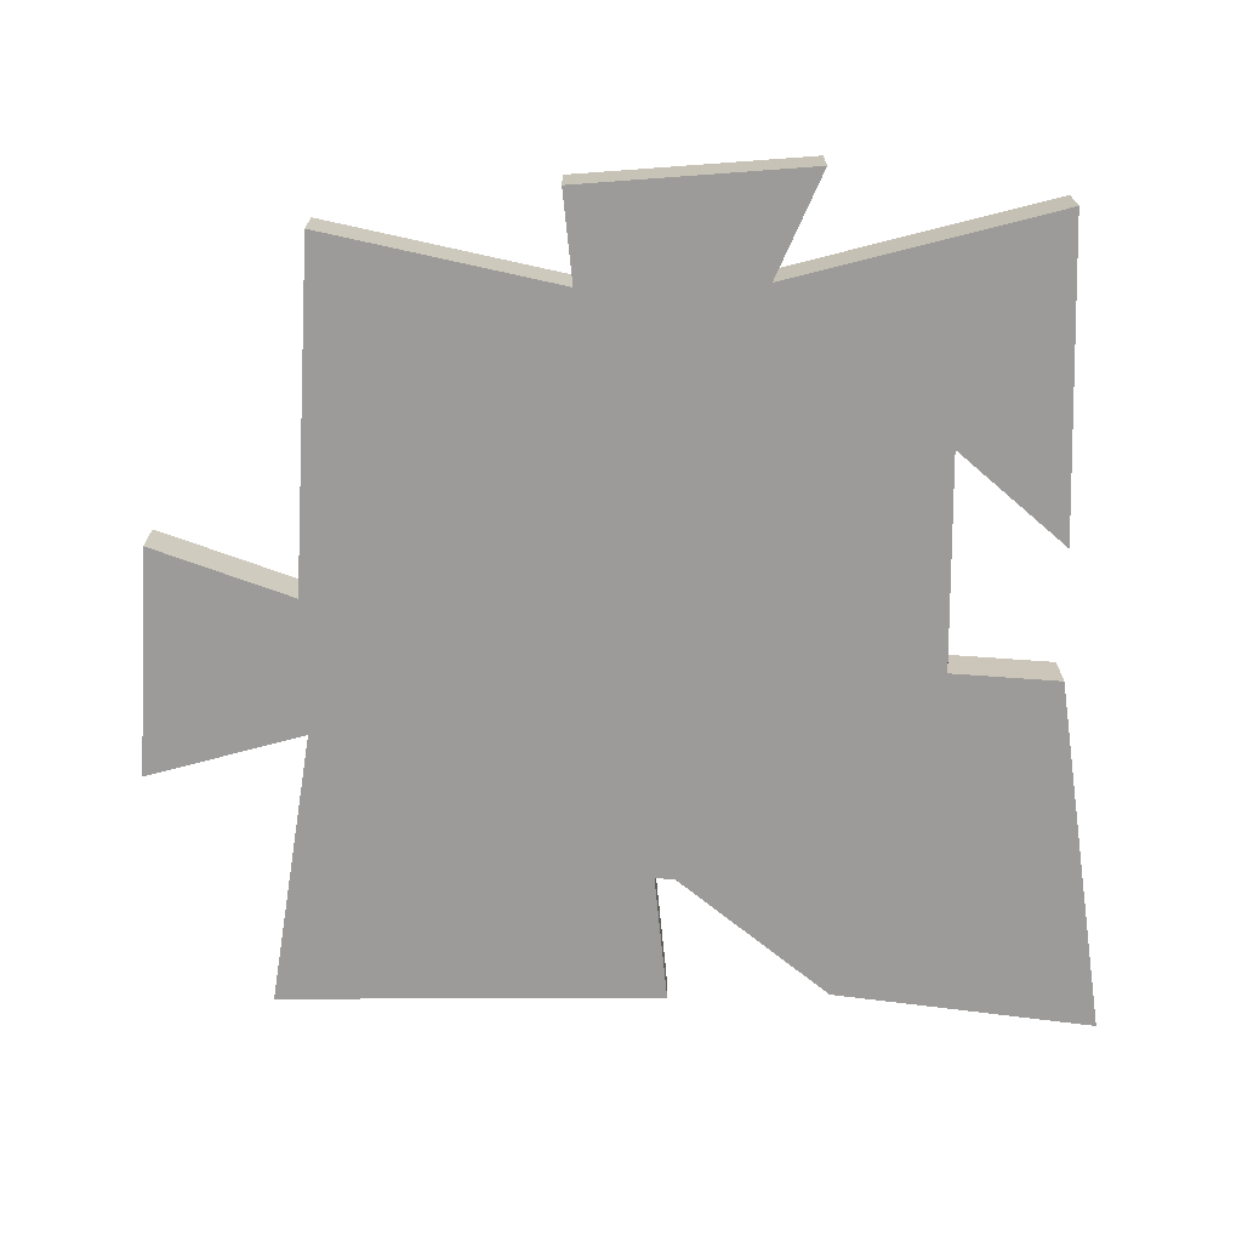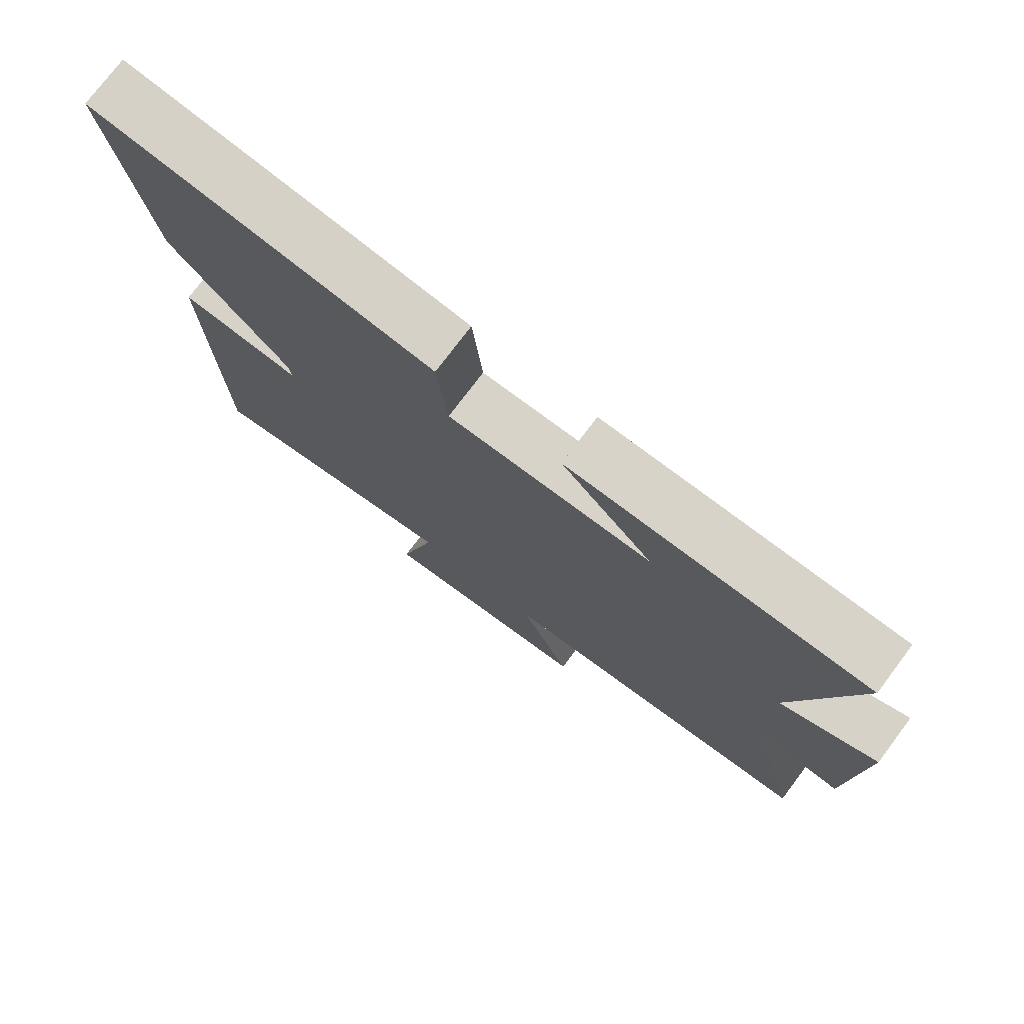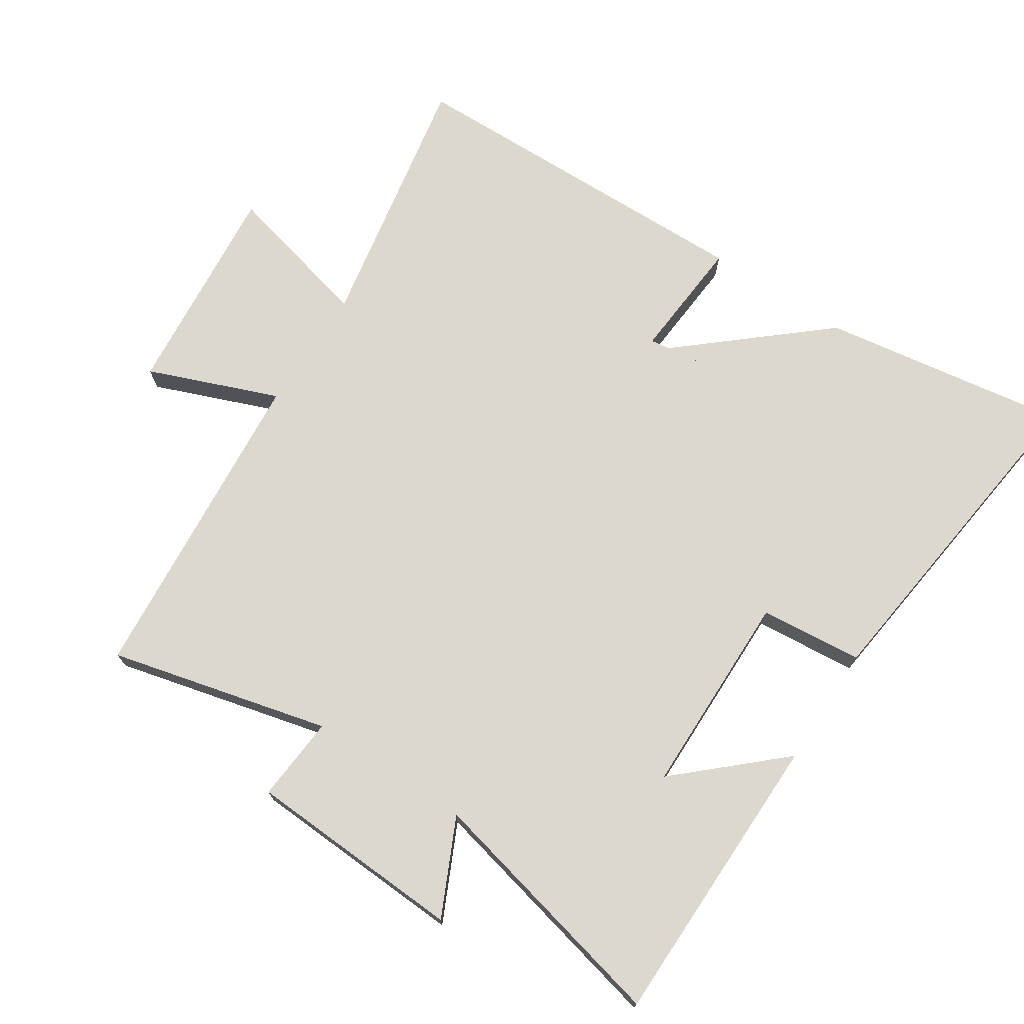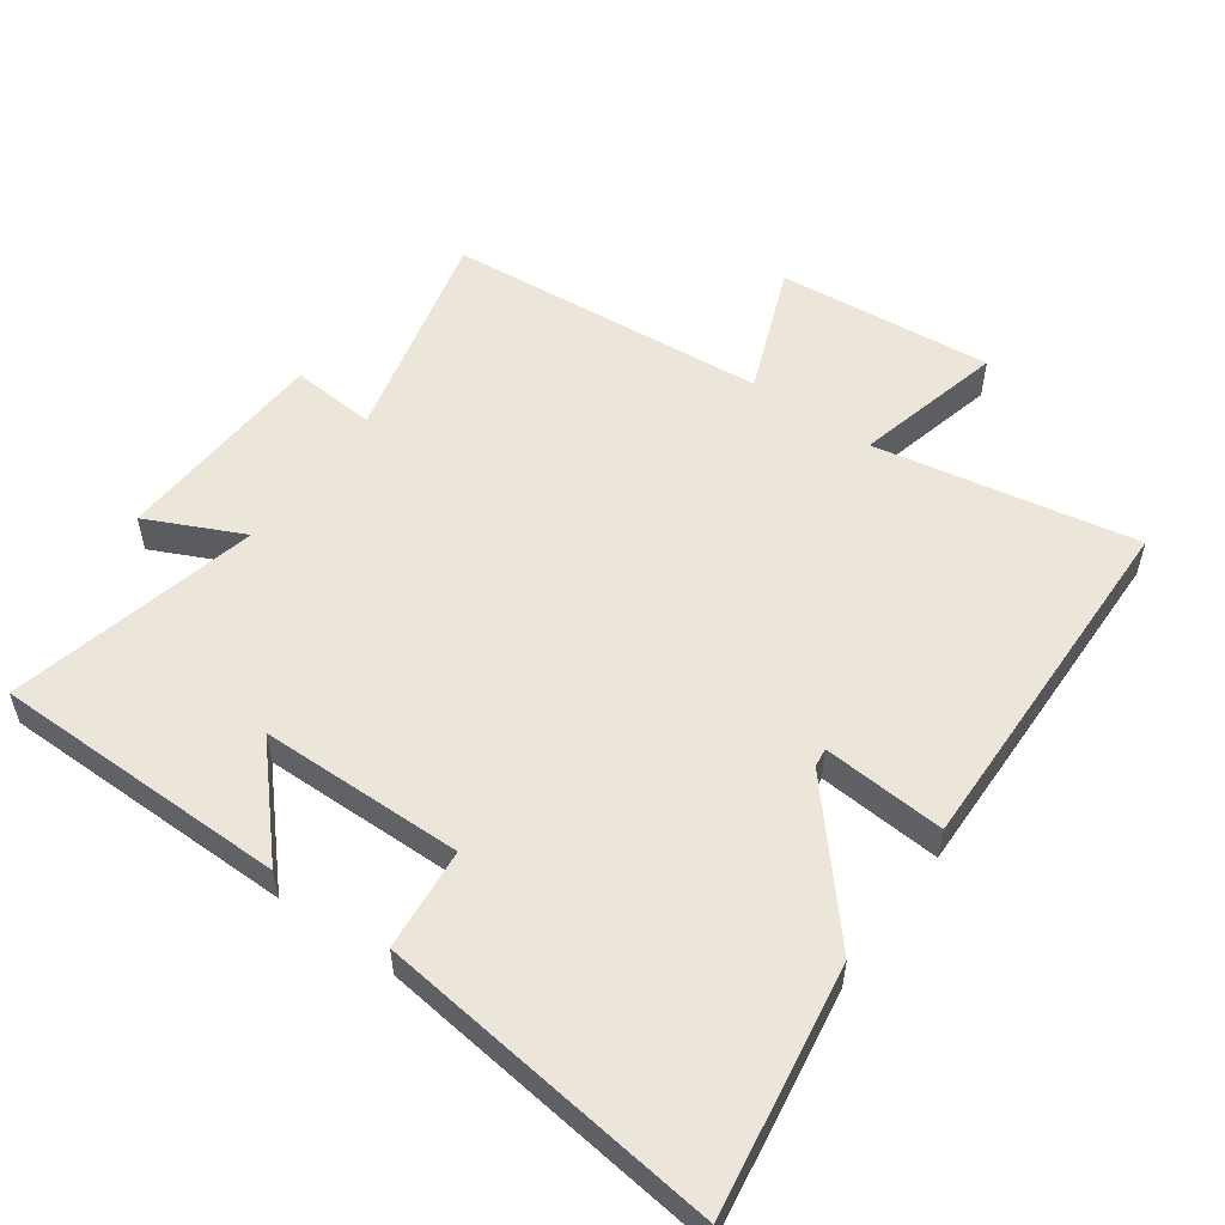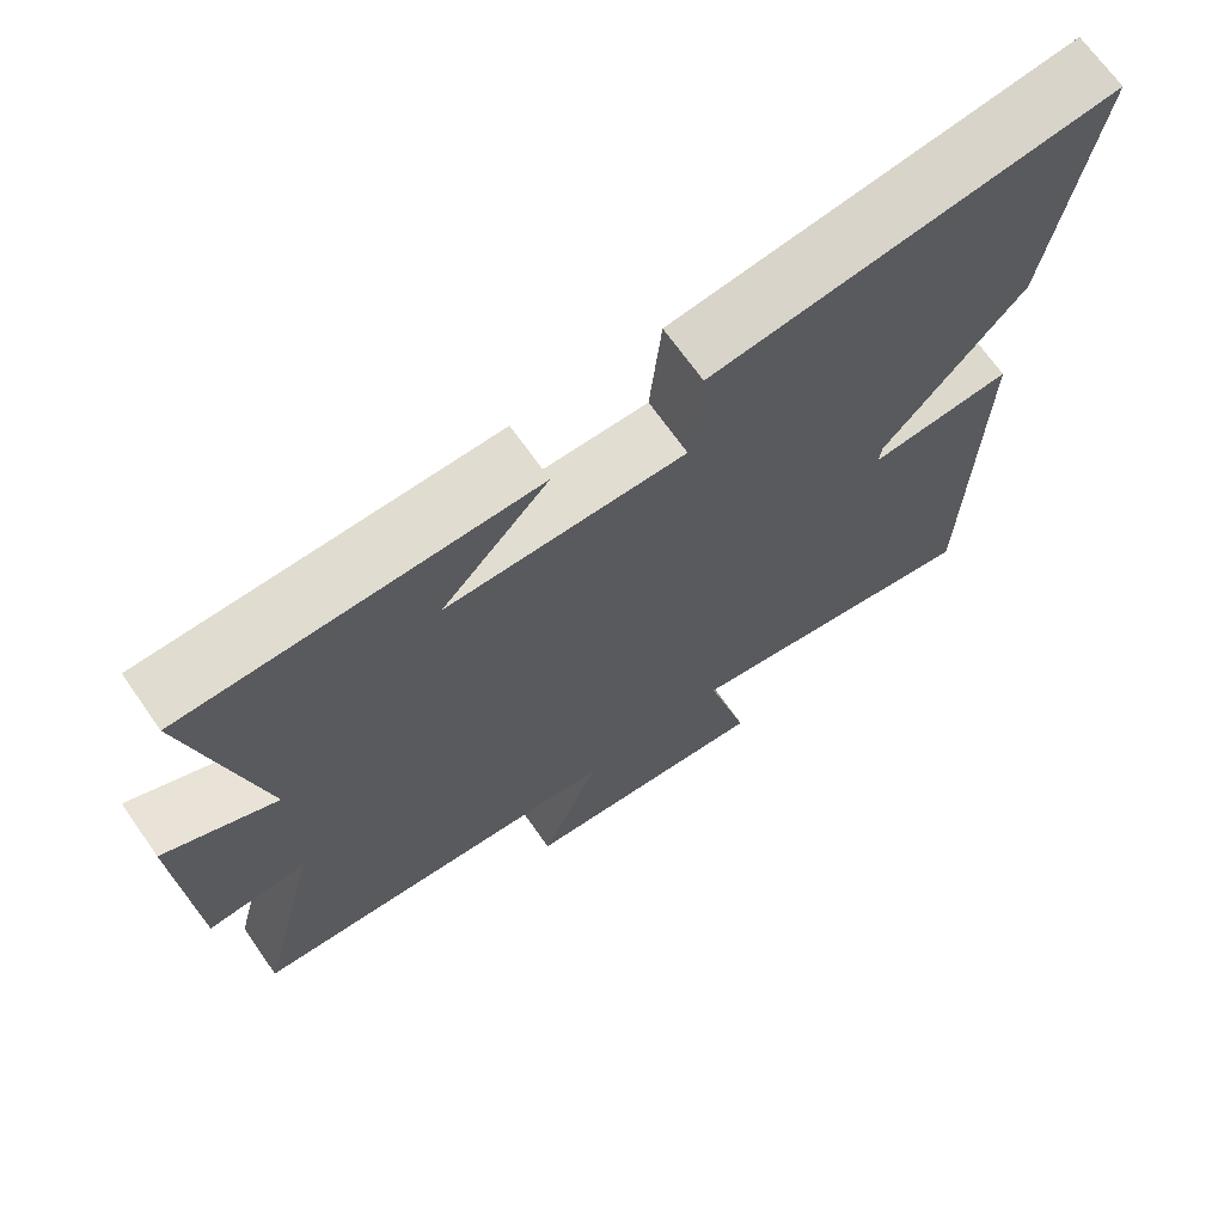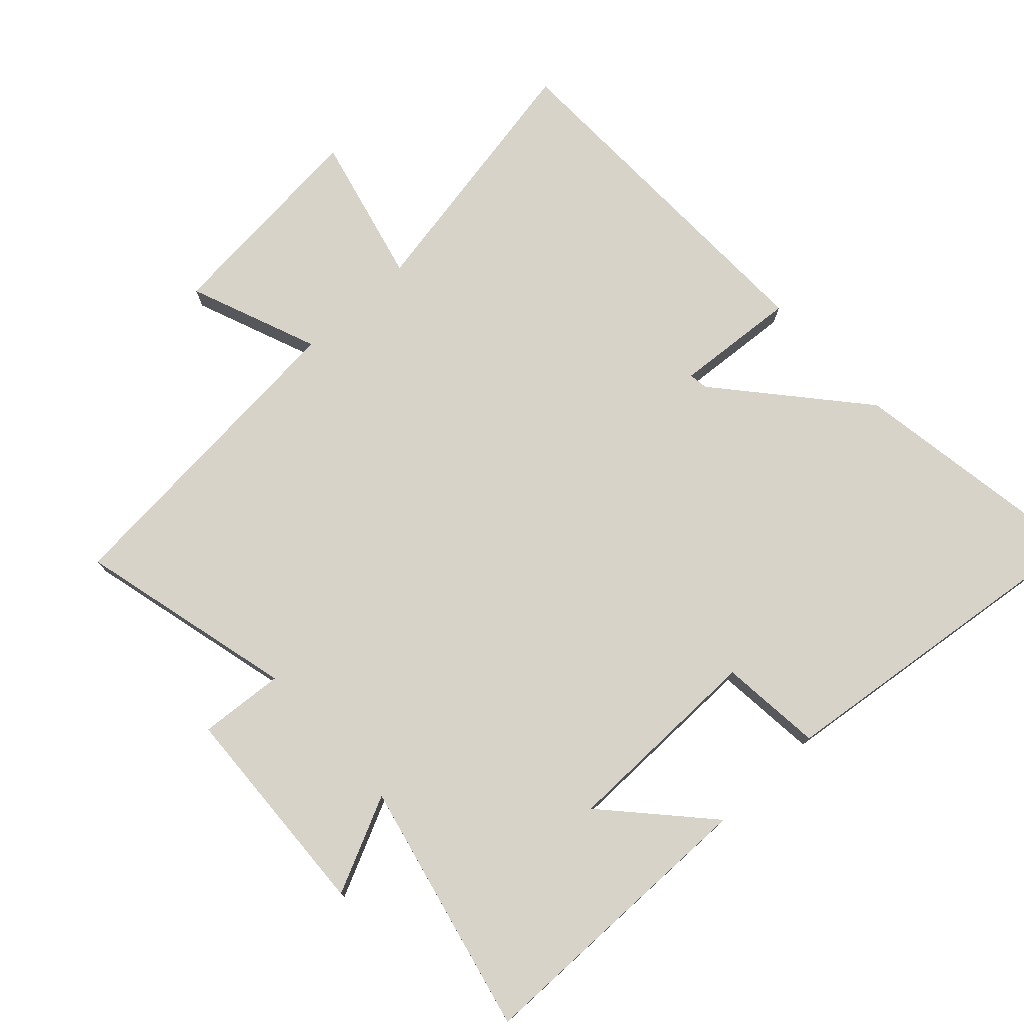
<metadata>
{"format":"obj","ext":"obj","renderer":"f3d","projection":"perspective","resolution":1024,"background":"white","views":[{"elev":-69.7,"azim":-88.6,"up":"+Y"},{"elev":76.0,"azim":-143.0,"up":"+Z"},{"elev":72.6,"azim":-56.7,"up":"+Y"},{"elev":54.4,"azim":35.6,"up":"+Y"},{"elev":69.0,"azim":-35.1,"up":"+Z"},{"elev":76.1,"azim":-42.8,"up":"+Y"}]}
</metadata>
<code>
v 0.558 0.07 0.562
v 0.5 0.07 0.193
v 0.352 0.07 0.241
v 0.316 0.07 -0.045
v 0.5 0.07 -0.031
v 0.488 0.07 -0.573
v 0.095 0.07 -0.5
v 0.15 0.07 -0.725
v -0.174 0.07 -0.695
v -0.097 0.07 -0.5
v -0.582 0.07 -0.459
v -0.5 0.07 -0.13
v -0.628 0.07 -0.14
v -0.644 0.07 0.186
v -0.5 0.07 0.118
v -0.587 0.07 0.496
v -0.141 0.07 0.5
v -0.278 0.07 0.35
v 0.028 0.07 0.346
v 0.043 0.07 0.5
v 0.558 0 0.562
v 0.5 0 0.193
v 0.352 0 0.241
v 0.316 0 -0.045
v 0.5 0 -0.031
v 0.488 0 -0.573
v 0.095 0 -0.5
v 0.15 0 -0.725
v -0.174 0 -0.695
v -0.097 0 -0.5
v -0.582 0 -0.459
v -0.5 0 -0.13
v -0.628 0 -0.14
v -0.644 0 0.186
v -0.5 0 0.118
v -0.587 0 0.496
v -0.141 0 0.5
v -0.278 0 0.35
v 0.028 0 0.346
v 0.043 0 0.5
f 19 20 1 2
f 18 19 2
f 15 16 17 18
f 15 18 2
f 12 13 14 15
f 12 15 2
f 10 11 12 2
f 7 8 9 10
f 4 5 6 7
f 3 4 7 10
f 10 3 2
f 22 21 40 39
f 22 39 38
f 38 37 36 35
f 22 38 35
f 35 34 33 32
f 22 35 32
f 22 32 31 30
f 30 29 28 27
f 27 26 25 24
f 30 27 24 23
f 22 23 30
f 1 21 22 2
f 2 22 23 3
f 3 23 24 4
f 4 24 25 5
f 5 25 26 6
f 6 26 27 7
f 7 27 28 8
f 8 28 29 9
f 9 29 30 10
f 10 30 31 11
f 11 31 32 12
f 12 32 33 13
f 13 33 34 14
f 14 34 35 15
f 15 35 36 16
f 16 36 37 17
f 17 37 38 18
f 18 38 39 19
f 19 39 40 20
f 20 40 21 1

</code>
